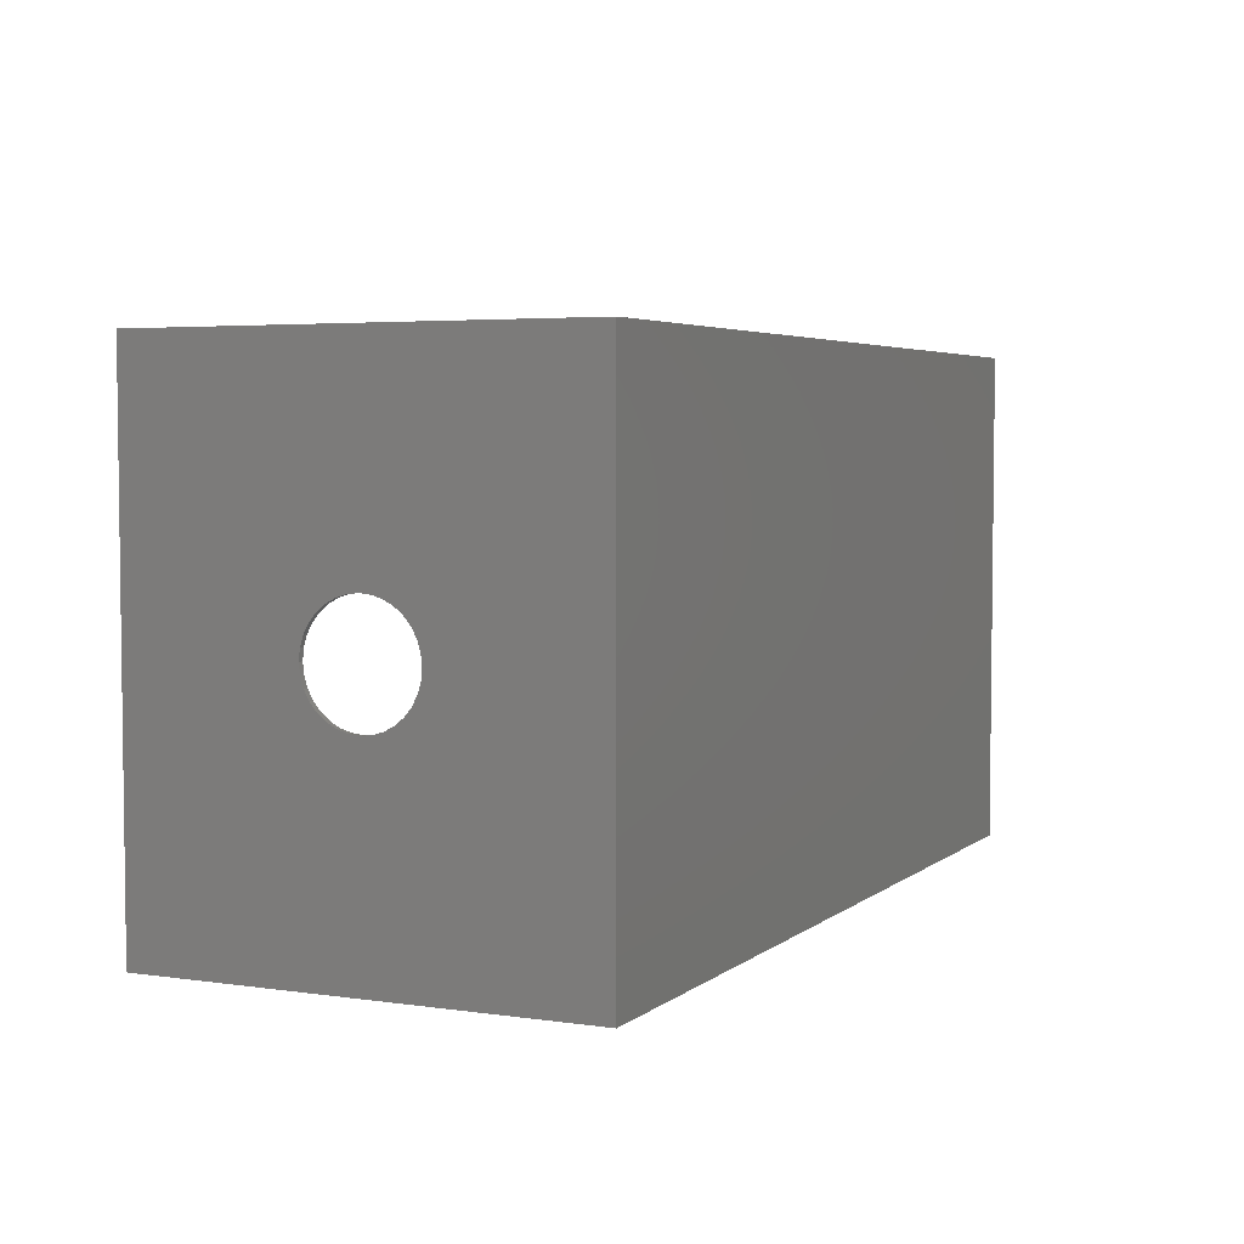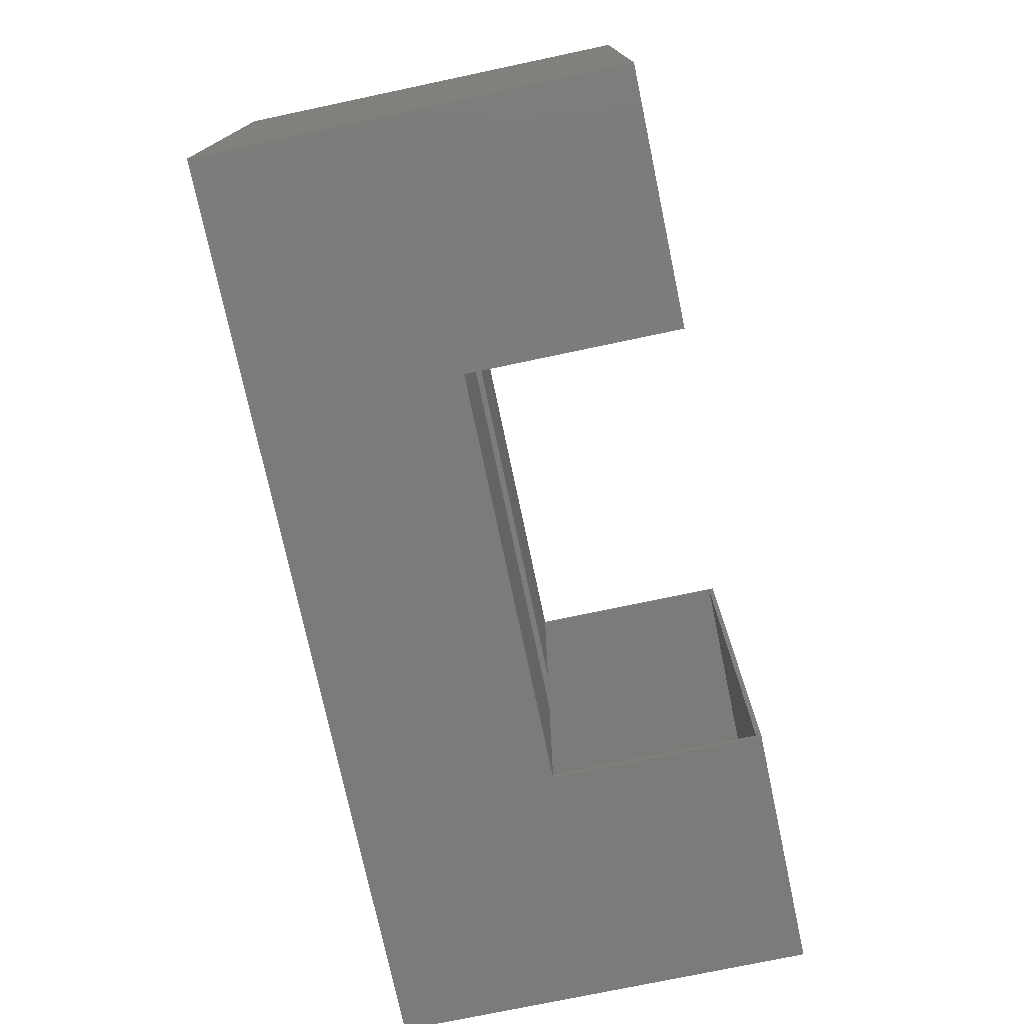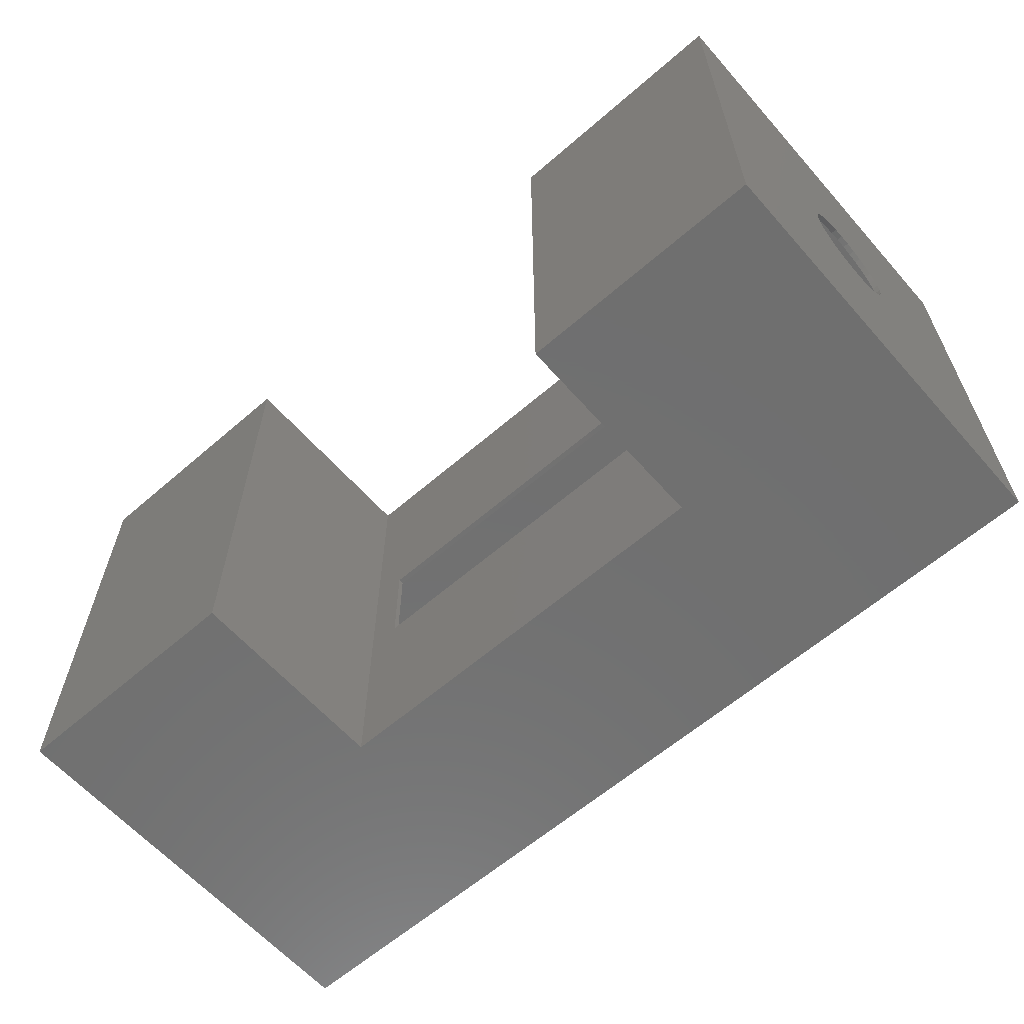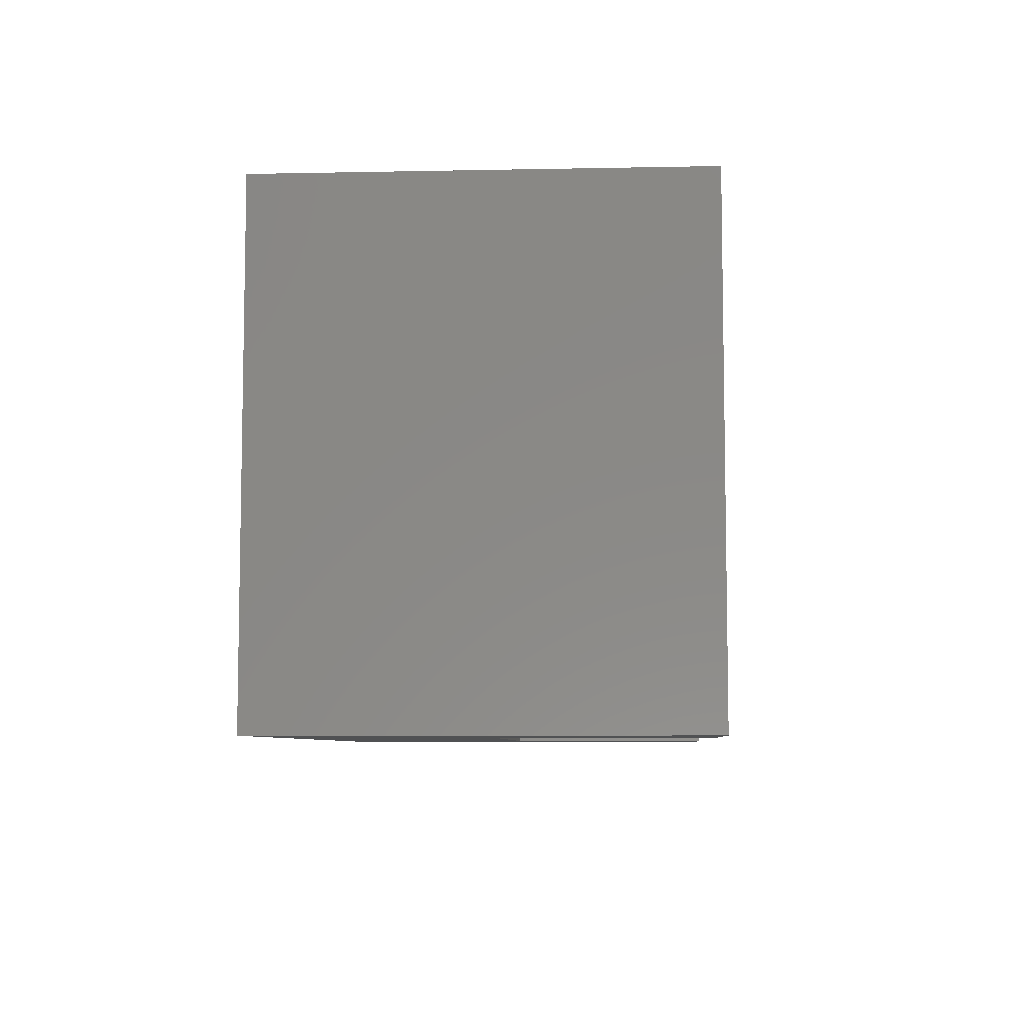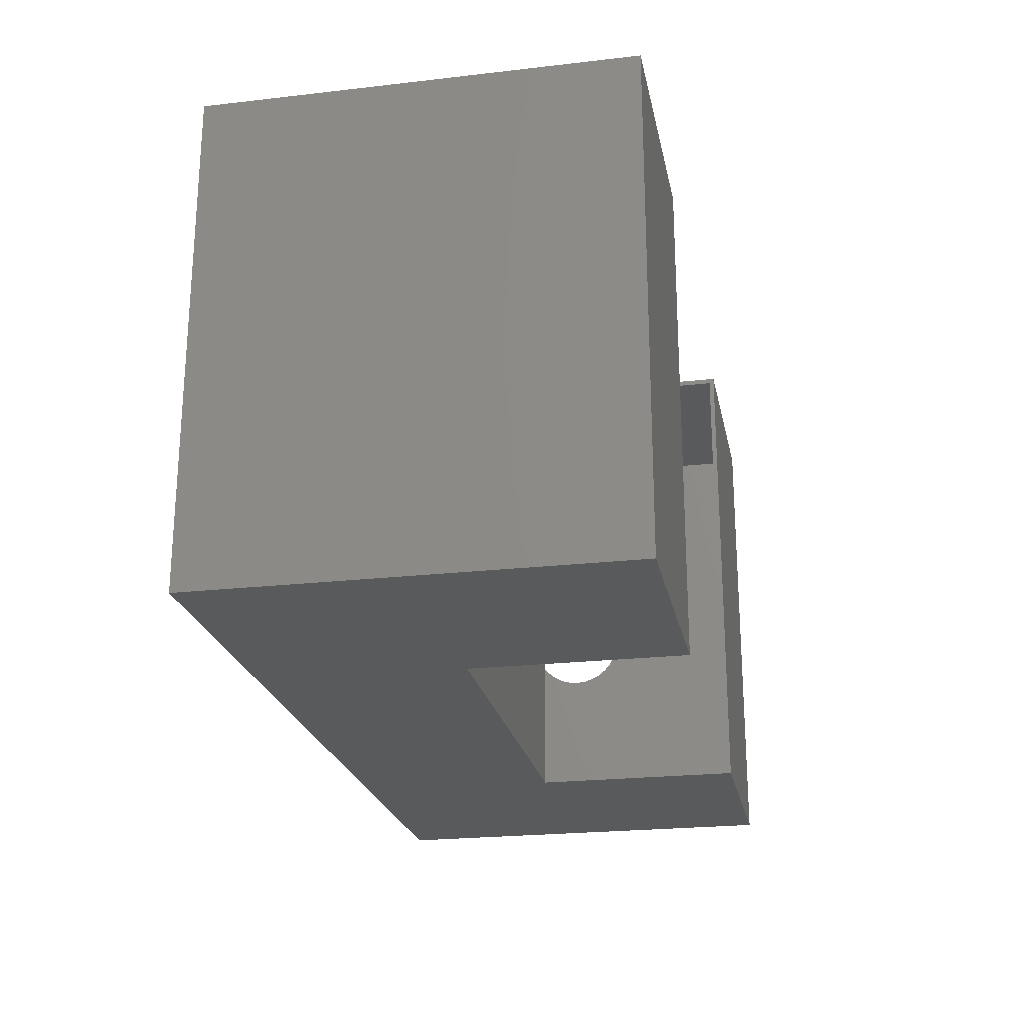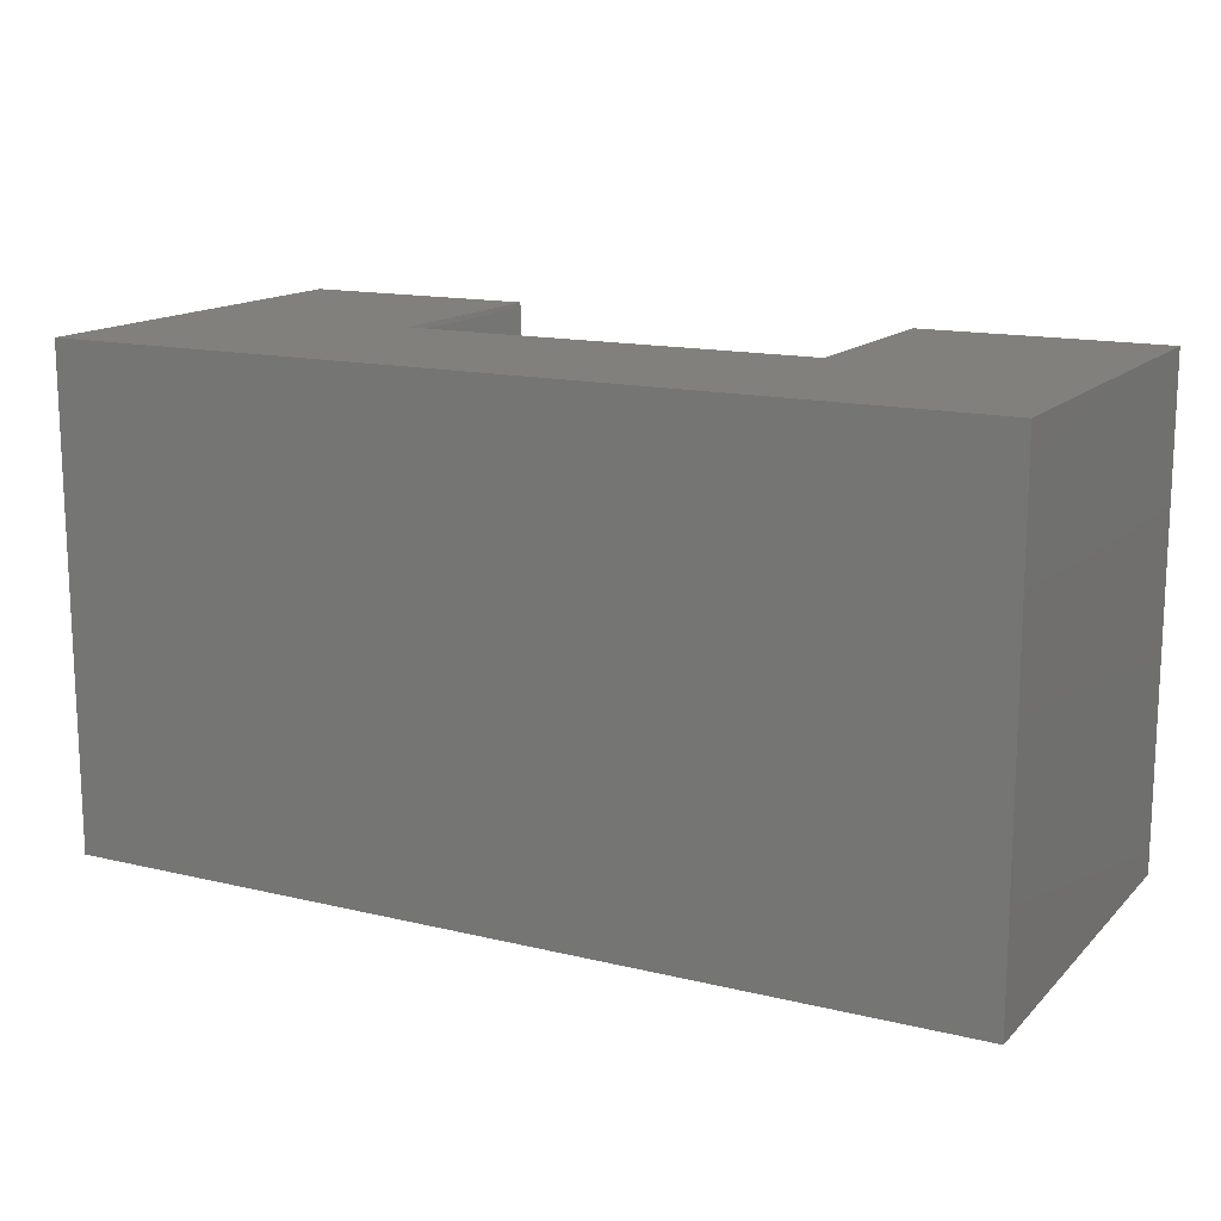
<metadata>
{"format":"stl","ext":"stl","renderer":"f3d","projection":"perspective","resolution":1024,"background":"white","views":[{"elev":4.3,"azim":115.1,"up":"+Y"},{"elev":-74.9,"azim":-78.1,"up":"+Y"},{"elev":-61.7,"azim":41.3,"up":"+Y"},{"elev":-7.0,"azim":-86.7,"up":"+Y"},{"elev":-22.9,"azim":-78.9,"up":"+Y"},{"elev":14.5,"azim":-152.3,"up":"+Y"}]}
</metadata>
<code>
# stl→obj: 106 verts, 212 faces
v 0.6475 -0.003125 0.3719
v 0.6553 -0.01776 0.3704
v 0.6475 -0.01776 0.3704
v 0.6553 -0.03183 0.3662
v 0.6475 -0.03183 0.3662
v 0.6553 -0.04479 0.3592
v 0.6475 -0.04479 0.3592
v 0.6553 -0.05616 0.3499
v 0.6475 -0.05616 0.3499
v 0.6553 -0.06549 0.3385
v 0.6475 -0.06549 0.3385
v 0.6553 -0.07242 0.3256
v 0.6475 -0.07242 0.3256
v 0.6553 -0.07668 0.3115
v 0.6475 -0.07668 0.3115
v 0.6553 -0.07812 0.2969
v 0.6475 -0.07812 0.2969
v 0.6553 -0.003125 0.3719
v 0.6475 0.01151 0.3704
v 0.6553 0.01151 0.3704
v 0.6475 0.02558 0.3662
v 0.6553 0.02558 0.3662
v 0.6475 0.03854 0.3592
v 0.6553 0.03854 0.3592
v 0.6475 0.04991 0.3499
v 0.6553 0.04991 0.3499
v 0.6475 0.05924 0.3385
v 0.6553 0.05924 0.3385
v 0.6475 0.06617 0.3256
v 0.6553 0.06617 0.3256
v 0.6475 0.07043 0.3115
v 0.6553 0.07043 0.3115
v 0.6475 0.07187 0.2969
v 0.6553 0.07187 0.2969
v 0.6475 -0.003125 0.2219
v 0.6553 0.01151 0.2233
v 0.6475 0.01151 0.2233
v 0.6553 0.02558 0.2276
v 0.6475 0.02558 0.2276
v 0.6553 0.03854 0.2345
v 0.6475 0.03854 0.2345
v 0.6553 0.04991 0.2438
v 0.6475 0.04991 0.2438
v 0.6553 0.05924 0.2552
v 0.6475 0.05924 0.2552
v 0.6553 0.06617 0.2682
v 0.6475 0.06617 0.2682
v 0.6553 0.07043 0.2822
v 0.6475 0.07043 0.2822
v 0.6553 -0.003125 0.2219
v 0.6475 -0.01776 0.2233
v 0.6553 -0.01776 0.2233
v 0.6475 -0.03183 0.2276
v 0.6553 -0.03183 0.2276
v 0.6475 -0.04479 0.2345
v 0.6553 -0.04479 0.2345
v 0.6475 -0.05616 0.2438
v 0.6553 -0.05616 0.2438
v 0.6475 -0.06549 0.2552
v 0.6553 -0.06549 0.2552
v 0.6475 -0.07242 0.2682
v 0.6553 -0.07242 0.2682
v 0.6475 -0.07668 0.2822
v 0.6553 -0.07668 0.2822
v 0.3047 -0.07812 0.2969
v 0.3047 -0.07772 0.2891
v -0.25 -0.07812 0.2969
v -0.25 -0.07772 0.2891
v 0.3047 0.07147 0.2891
v 0.3047 0.07187 0.2969
v -0.25 0.07147 0.2891
v -0.25 0.07187 0.2969
v 0.6553 0.3521 0.6016
v 0.6553 -0.3584 0.6016
v 0.6553 0.3521 0
v 0.6553 -0.3584 0
v -0.2969 0.3521 0.2969
v 0.3047 0.3443 0.2969
v 0.3047 0.3521 0.2969
v 0.3047 -0.3506 0.2969
v -0.2969 -0.3584 0.2969
v 0.3047 -0.3584 0.2969
v 0.3047 0.3443 0.2891
v -0.3047 0.3443 0.2891
v -0.3047 -0.3506 0.2891
v 0.3047 -0.3506 0.2891
v 0.6475 0.3443 0.5938
v 0.6475 0.3443 0.007812
v 0.6475 -0.3506 0.5938
v 0.6475 -0.3506 0.007812
v 0.3047 -0.3506 0.5938
v 0.3047 -0.3584 0.6008
v 0.3047 0.3521 0.6008
v 0.3047 0.3443 0.5938
v -0.6475 -0.3506 0.007812
v -0.6475 -0.3506 0.5938
v -0.3047 -0.3506 0.5938
v -0.6475 0.3443 0.007812
v -0.3047 0.3443 0.5938
v -0.6475 0.3443 0.5938
v -0.2969 -0.3584 0.6016
v -0.2969 0.3521 0.6016
v -0.6553 -0.3584 0
v -0.6553 -0.3584 0.6016
v -0.6553 0.3521 0.6016
v -0.6553 0.3521 0
f 1 2 3
f 3 2 4
f 3 4 5
f 5 4 6
f 5 6 7
f 7 6 8
f 7 8 9
f 9 8 10
f 9 10 11
f 11 10 12
f 11 12 13
f 13 12 14
f 13 14 15
f 15 14 16
f 15 16 17
f 2 1 18
f 18 1 19
f 18 19 20
f 20 19 21
f 20 21 22
f 22 21 23
f 22 23 24
f 24 23 25
f 24 25 26
f 26 25 27
f 26 27 28
f 28 27 29
f 28 29 30
f 30 29 31
f 30 31 32
f 32 31 33
f 32 33 34
f 35 36 37
f 37 36 38
f 37 38 39
f 39 38 40
f 39 40 41
f 41 40 42
f 41 42 43
f 43 42 44
f 43 44 45
f 45 44 46
f 45 46 47
f 47 46 48
f 47 48 49
f 49 48 34
f 49 34 33
f 36 35 50
f 50 35 51
f 50 51 52
f 52 51 53
f 52 53 54
f 54 53 55
f 54 55 56
f 56 55 57
f 56 57 58
f 58 57 59
f 58 59 60
f 60 59 61
f 60 61 62
f 62 61 63
f 62 63 64
f 64 63 17
f 64 17 16
f 65 66 67
f 67 66 68
f 69 70 71
f 71 70 72
f 68 71 67
f 67 71 72
f 73 74 2
f 73 2 18
f 73 18 20
f 73 20 22
f 73 22 24
f 73 24 26
f 73 26 28
f 73 28 30
f 73 30 32
f 73 32 34
f 73 34 75
f 76 52 54
f 76 54 56
f 76 56 58
f 76 58 60
f 76 60 62
f 76 62 64
f 76 64 16
f 76 16 74
f 75 34 48
f 75 48 46
f 75 46 44
f 75 44 42
f 75 42 40
f 75 40 38
f 75 38 36
f 75 36 50
f 75 50 52
f 75 52 76
f 74 16 14
f 74 14 12
f 74 12 10
f 74 10 8
f 74 8 6
f 74 6 4
f 74 4 2
f 77 78 79
f 80 81 82
f 80 65 81
f 81 65 67
f 81 67 77
f 77 67 72
f 77 72 78
f 78 72 70
f 71 83 69
f 83 71 84
f 84 71 68
f 84 68 85
f 85 68 66
f 85 66 86
f 69 83 70
f 70 83 78
f 86 66 80
f 80 66 65
f 87 88 33
f 87 33 31
f 87 31 29
f 87 29 27
f 87 27 25
f 87 25 23
f 87 23 21
f 87 21 19
f 87 19 1
f 87 1 3
f 87 3 89
f 90 89 17
f 90 17 63
f 90 63 61
f 90 61 59
f 90 59 57
f 90 57 55
f 90 55 53
f 90 53 51
f 88 90 51
f 88 51 35
f 88 35 37
f 88 37 39
f 88 39 41
f 88 41 43
f 88 43 45
f 88 45 47
f 88 47 49
f 88 49 33
f 89 3 5
f 89 5 7
f 89 7 9
f 89 9 11
f 89 11 13
f 89 13 15
f 89 15 17
f 82 91 80
f 82 92 91
f 93 79 78
f 93 78 94
f 93 94 91
f 93 91 92
f 86 80 90
f 90 80 91
f 90 91 89
f 90 95 86
f 86 95 85
f 95 96 85
f 85 96 97
f 94 78 87
f 83 84 98
f 83 98 88
f 83 88 87
f 83 87 78
f 99 100 84
f 84 100 98
f 94 87 91
f 91 87 89
f 100 96 98
f 98 96 95
f 98 95 88
f 88 95 90
f 100 99 96
f 96 99 97
f 97 99 85
f 85 99 84
f 101 81 102
f 102 81 77
f 74 92 76
f 76 92 82
f 76 82 103
f 103 82 81
f 103 81 104
f 104 81 101
f 105 102 106
f 106 102 77
f 106 77 75
f 75 77 79
f 75 79 73
f 73 79 93
f 92 74 93
f 93 74 73
f 104 101 105
f 105 101 102
f 103 106 76
f 76 106 75
f 105 106 104
f 104 106 103

</code>
